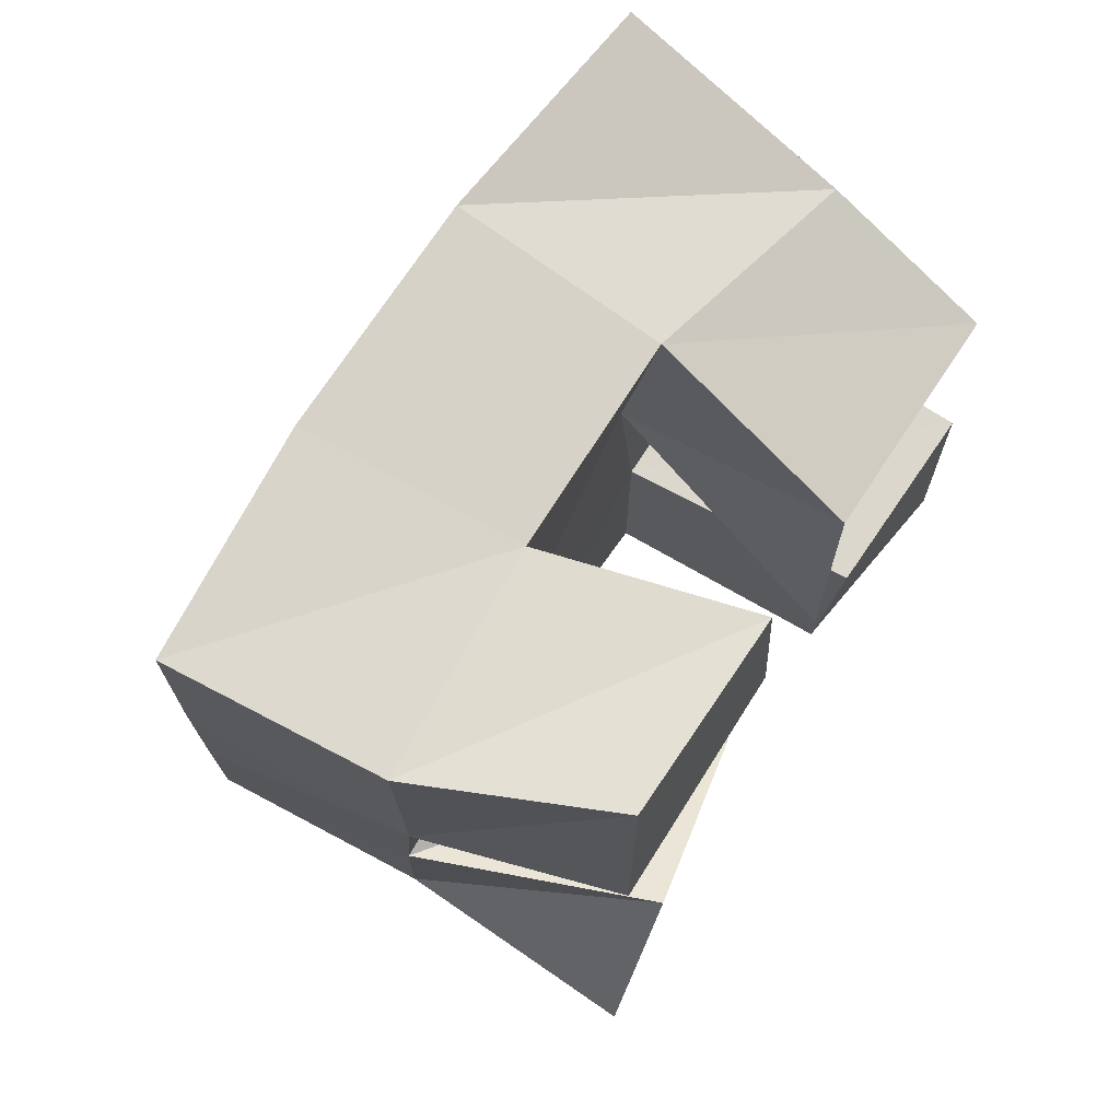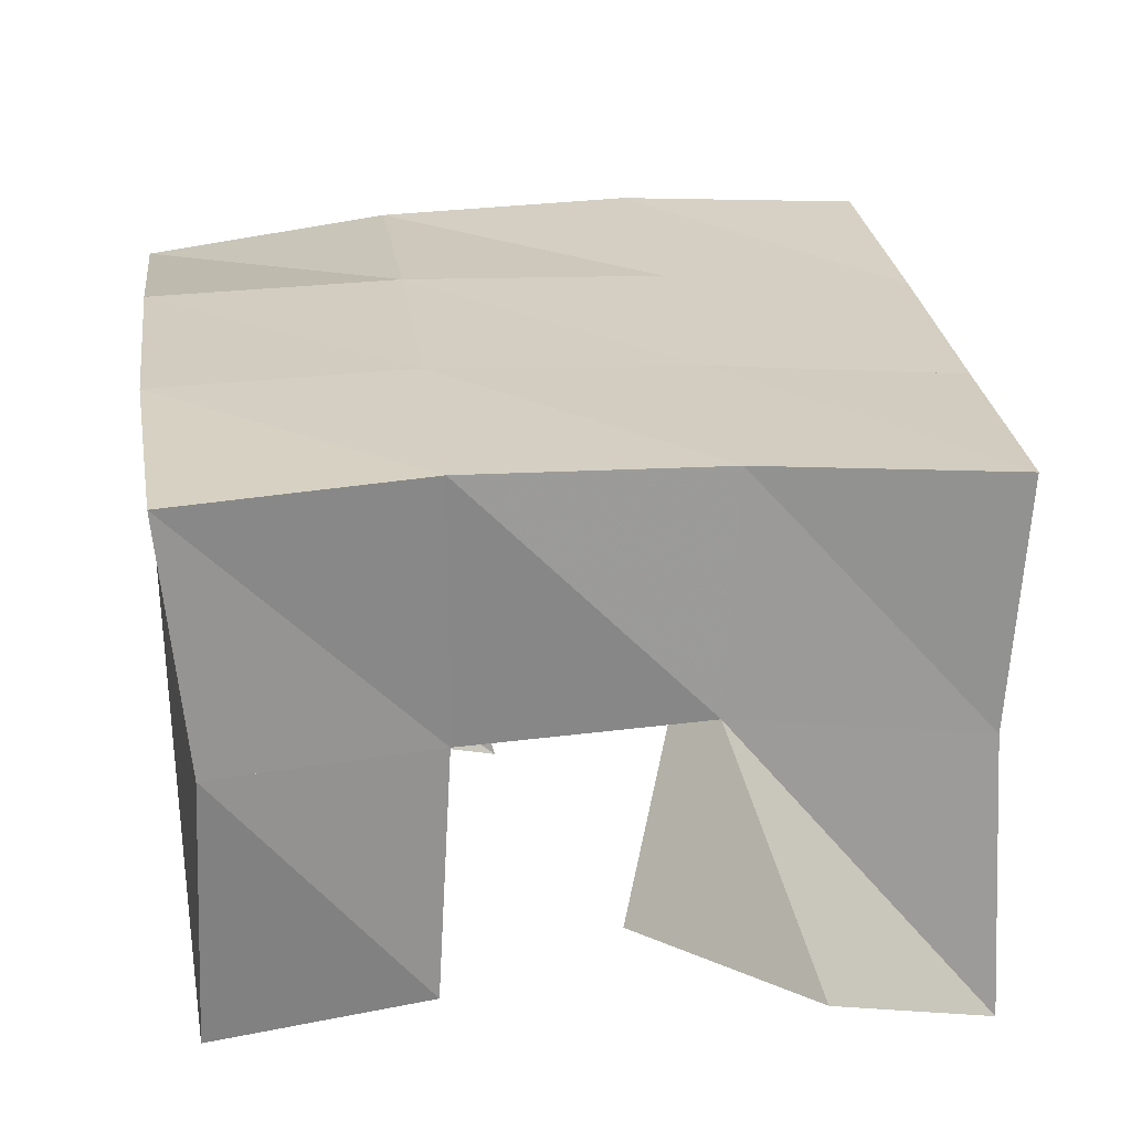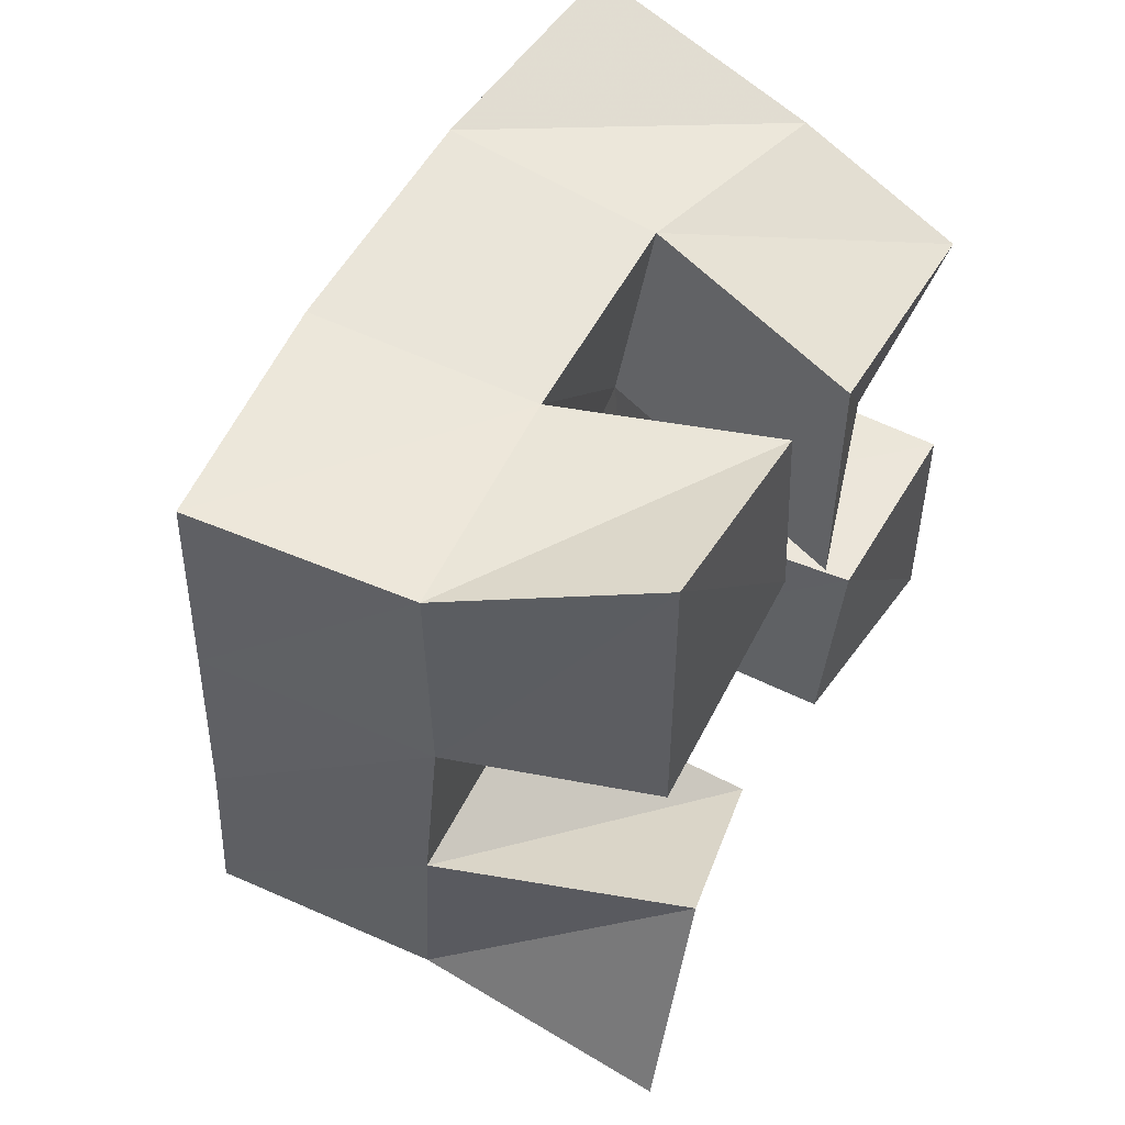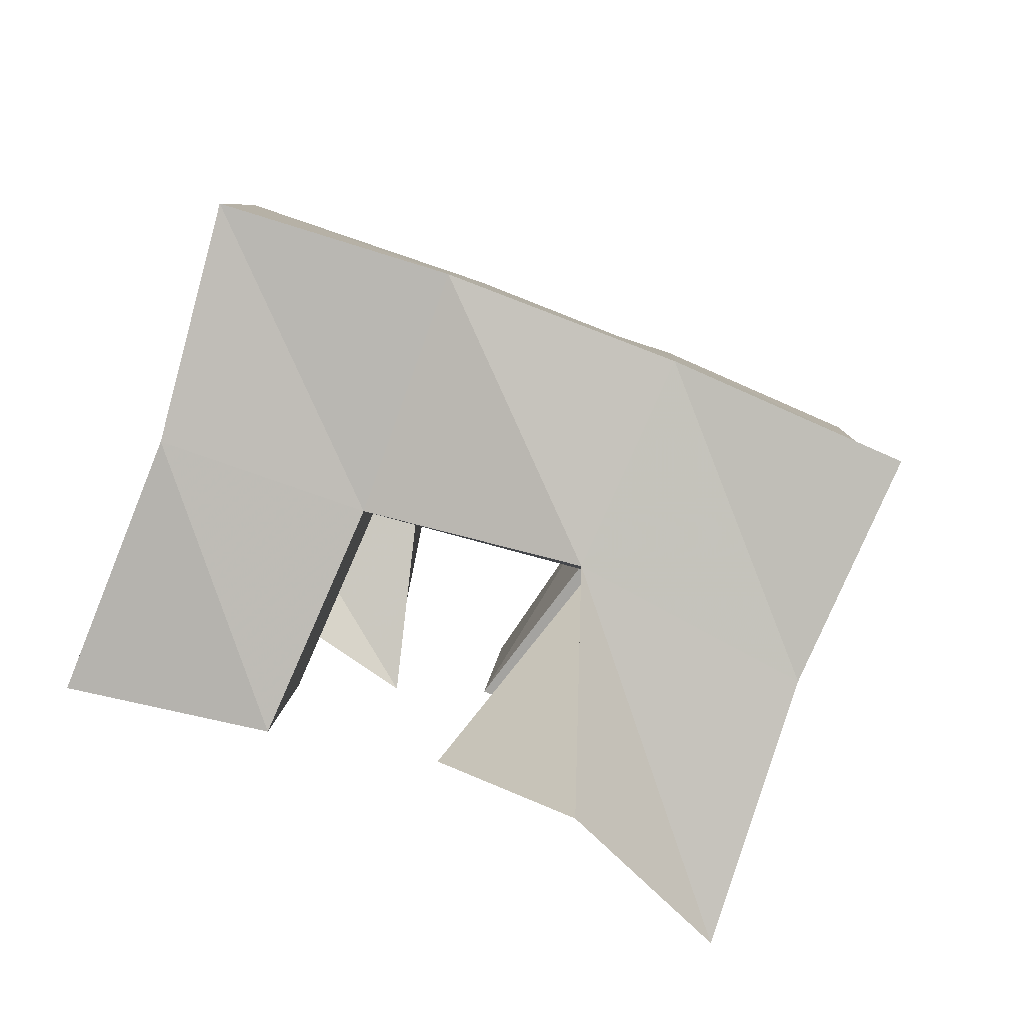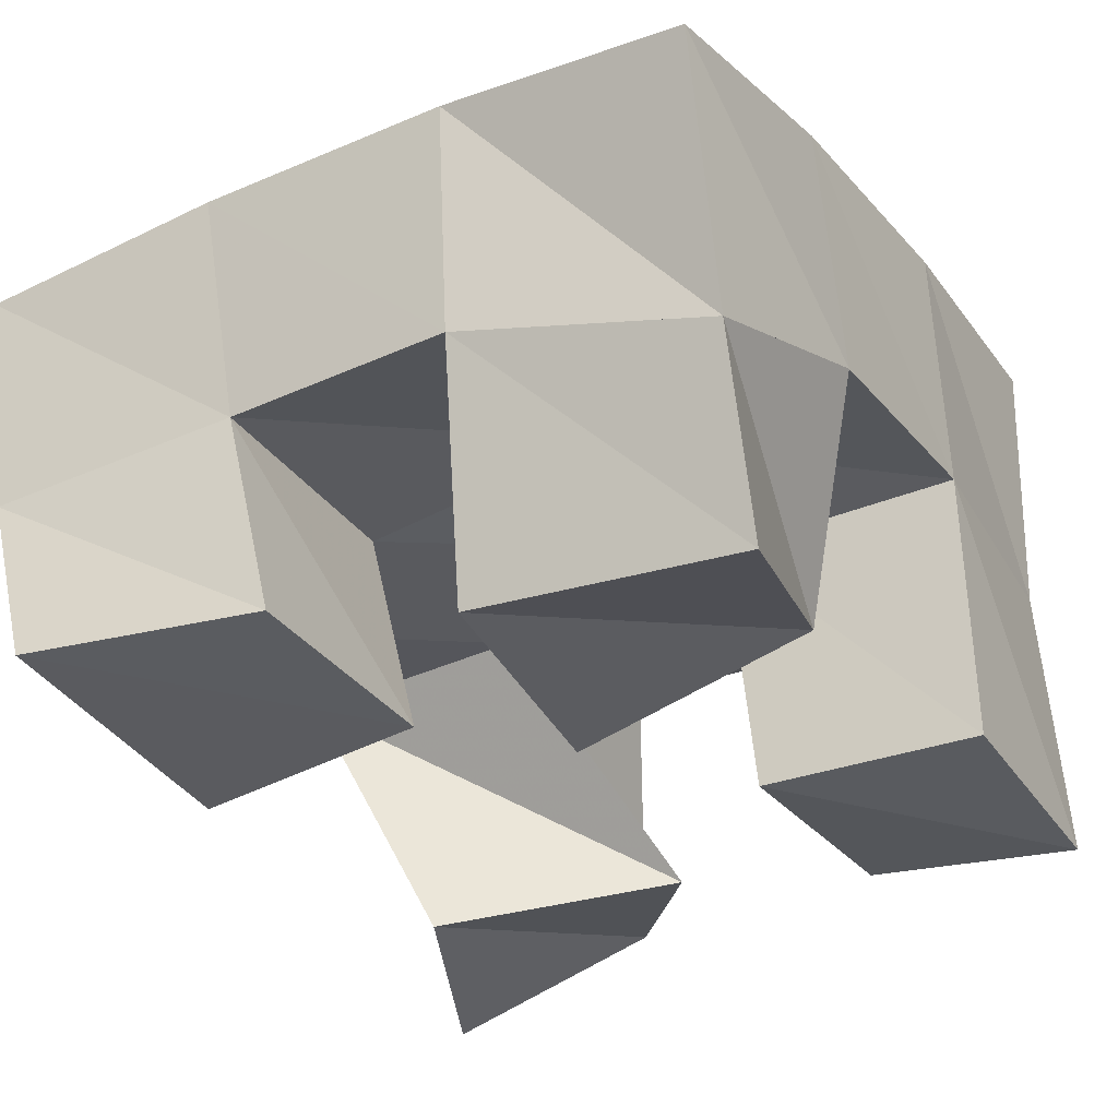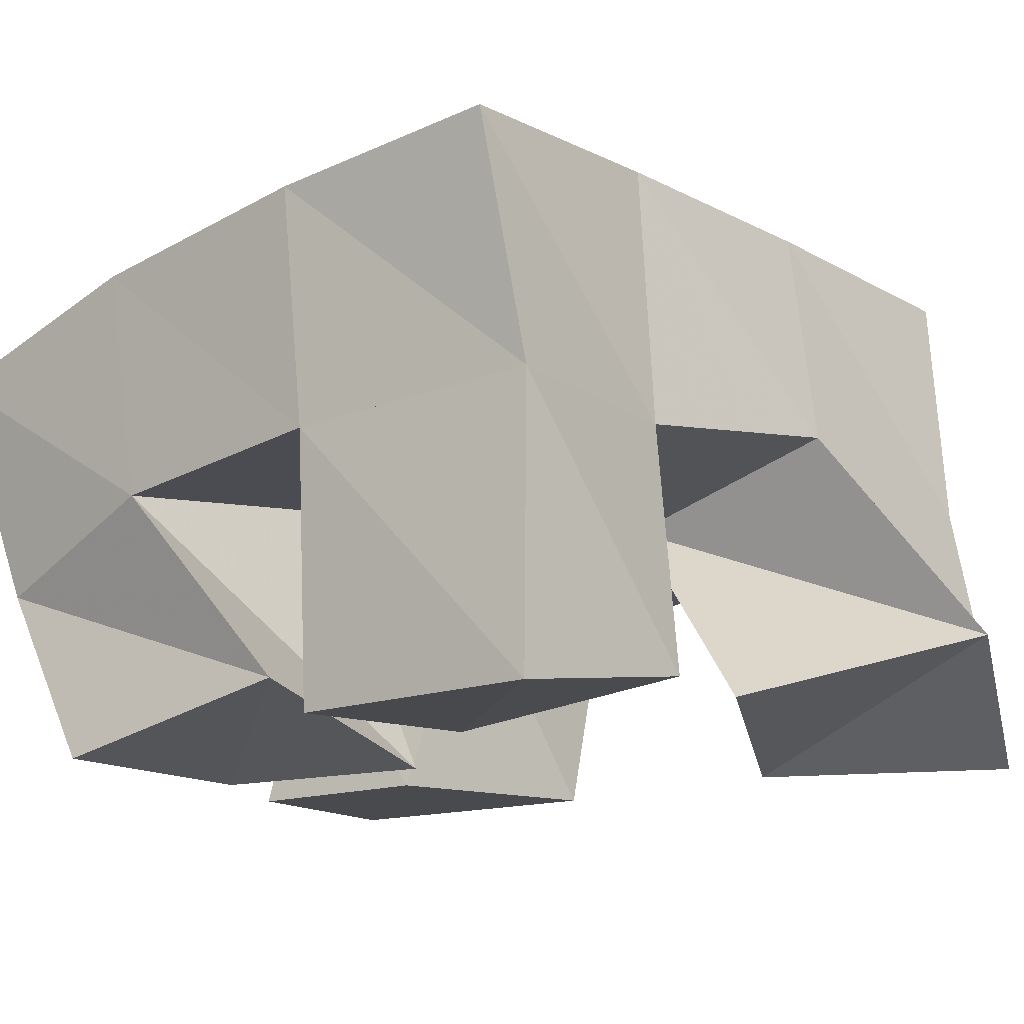
<metadata>
{"format":"obj","ext":"obj","renderer":"f3d","projection":"perspective","resolution":1024,"background":"white","views":[{"elev":68.5,"azim":-57.2,"up":"+Z"},{"elev":32.1,"azim":167.2,"up":"+Y"},{"elev":49.8,"azim":-61.7,"up":"+Z"},{"elev":-77.1,"azim":161.3,"up":"+Z"},{"elev":-33.9,"azim":25.0,"up":"+Y"},{"elev":-13.2,"azim":125.8,"up":"+Y"}]}
</metadata>
<code>
v 0.9945 0.1 0.221
v 0.9945 0.1564 0.2324
v 1.032 0.1218 0.207
v 1.045 0.1643 0.2371
v 1.013 0.1 0.2706
v 0.9891 0.151 0.2818
v 1.059 0.1098 0.2497
v 1.037 0.1523 0.2865
v 1.069 0.1 0.3226
v 1.081 0.1557 0.3388
v 1.115 0.1134 0.3233
v 1.132 0.1503 0.346
v 1.07 0.1 0.3736
v 1.076 0.145 0.3912
v 1.123 0.1 0.37
v 1.124 0.1353 0.3866
v 0.9965 0.1006 0.3315
v 0.9828 0.1431 0.3331
v 1.046 0.1001 0.3429
v 1.032 0.1488 0.3356
v 0.9956 0.1 0.3934
v 0.9794 0.1419 0.3837
v 1.041 0.1 0.3876
v 1.03 0.1454 0.3854
v 1.096 0.108 0.2396
v 1.091 0.1586 0.2471
v 1.139 0.1021 0.2439
v 1.136 0.1595 0.2457
v 1.092 0.1025 0.2928
v 1.088 0.1563 0.2941
v 1.137 0.1011 0.2957
v 1.137 0.156 0.2982
v 0.9894 0.2062 0.2386
v 1.04 0.21 0.2456
v 0.9835 0.199 0.2876
v 1.034 0.2036 0.2935
v 0.9786 0.1935 0.337
v 1.029 0.1982 0.3421
v 0.9747 0.189 0.387
v 1.025 0.1929 0.3915
v 1.09 0.2114 0.2512
v 1.085 0.2061 0.2993
v 1.081 0.2001 0.3483
v 1.077 0.1914 0.3977
v 1.14 0.2099 0.2536
v 1.137 0.2058 0.3035
v 1.131 0.1987 0.3549
v 1.127 0.1843 0.4046
f 1 2 4
f 3 1 4
f 2 6 8
f 4 2 8
f 6 5 7
f 8 6 7
f 5 1 3
f 7 5 3
f 8 7 3
f 4 8 3
f 2 1 5
f 6 2 5
f 9 10 12
f 11 9 12
f 10 14 16
f 12 10 16
f 14 13 15
f 16 14 15
f 13 9 11
f 15 13 11
f 16 15 11
f 12 16 11
f 10 9 13
f 14 10 13
f 17 18 20
f 19 17 20
f 18 22 24
f 20 18 24
f 22 21 23
f 24 22 23
f 21 17 19
f 23 21 19
f 24 23 19
f 20 24 19
f 18 17 21
f 22 18 21
f 25 26 28
f 27 25 28
f 26 30 32
f 28 26 32
f 30 29 31
f 32 30 31
f 29 25 27
f 31 29 27
f 32 31 27
f 28 32 27
f 26 25 29
f 30 26 29
f 2 33 34
f 4 2 34
f 33 35 36
f 34 33 36
f 35 6 8
f 36 35 8
f 6 2 4
f 8 6 4
f 36 8 4
f 34 36 4
f 33 2 6
f 35 33 6
f 6 35 36
f 8 6 36
f 35 37 38
f 36 35 38
f 37 18 20
f 38 37 20
f 18 6 8
f 20 18 8
f 38 20 8
f 36 38 8
f 35 6 18
f 37 35 18
f 18 37 38
f 20 18 38
f 37 39 40
f 38 37 40
f 39 22 24
f 40 39 24
f 22 18 20
f 24 22 20
f 40 24 20
f 38 40 20
f 37 18 22
f 39 37 22
f 4 34 41
f 26 4 41
f 34 36 42
f 41 34 42
f 36 8 30
f 42 36 30
f 8 4 26
f 30 8 26
f 42 30 26
f 41 42 26
f 34 4 8
f 36 34 8
f 8 36 42
f 30 8 42
f 36 38 43
f 42 36 43
f 38 20 10
f 43 38 10
f 20 8 30
f 10 20 30
f 43 10 30
f 42 43 30
f 36 8 20
f 38 36 20
f 20 38 43
f 10 20 43
f 38 40 44
f 43 38 44
f 40 24 14
f 44 40 14
f 24 20 10
f 14 24 10
f 44 14 10
f 43 44 10
f 38 20 24
f 40 38 24
f 26 41 45
f 28 26 45
f 41 42 46
f 45 41 46
f 42 30 32
f 46 42 32
f 30 26 28
f 32 30 28
f 46 32 28
f 45 46 28
f 41 26 30
f 42 41 30
f 30 42 46
f 32 30 46
f 42 43 47
f 46 42 47
f 43 10 12
f 47 43 12
f 10 30 32
f 12 10 32
f 47 12 32
f 46 47 32
f 42 30 10
f 43 42 10
f 10 43 47
f 12 10 47
f 43 44 48
f 47 43 48
f 44 14 16
f 48 44 16
f 14 10 12
f 16 14 12
f 48 16 12
f 47 48 12
f 43 10 14
f 44 43 14

</code>
